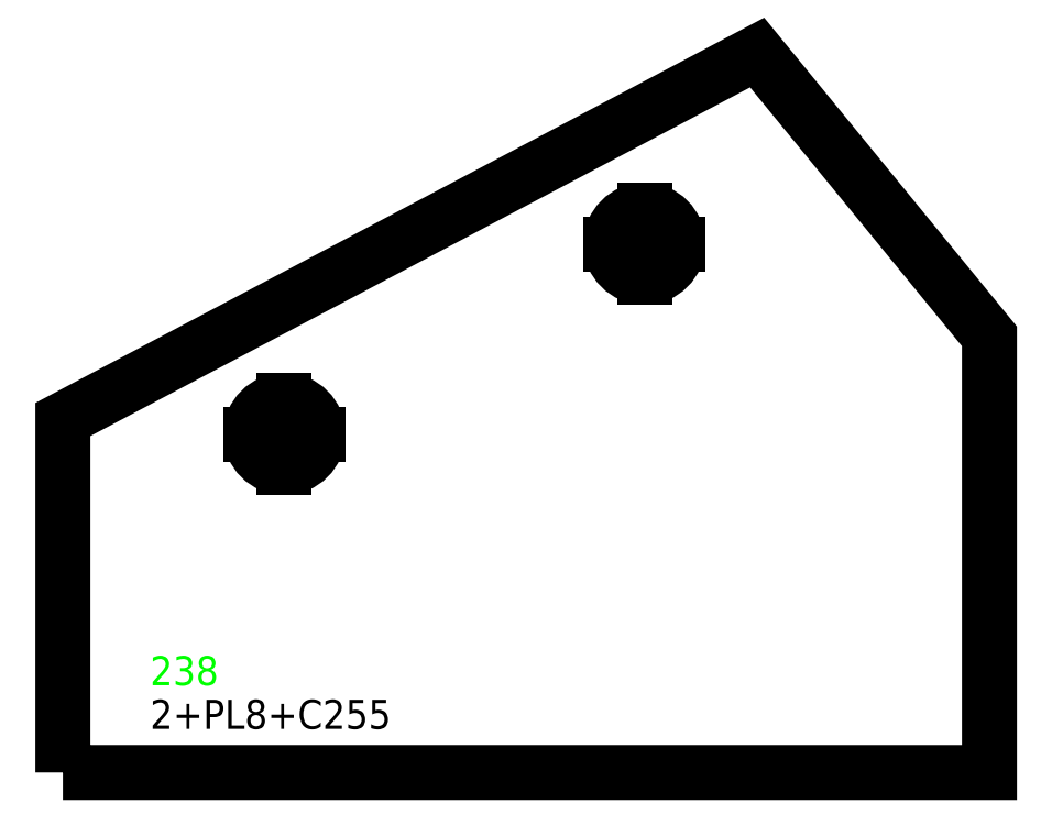
<metadata>
{"format":"dxf","ext":"dxf","renderer":"ezdxf+matplotlib","layout":"modelspace","background":"white","min_lineweight":24,"dpi":150}
</metadata>
<code>
0
SECTION
2
ENTITIES
0
TEXT
8
SCRIBE
10
30
20
30
30
0
40
10
1
238
0
TEXT
8
TEXT
10
30
20
15
30
0
40
10
1
2+PL8+C255
0
POLYLINE
8
CUT
66
1
10
0
20
0
30
0
70
1
0
VERTEX
8
CUT
10
0
20
0
30
0
42
0
0
VERTEX
8
CUT
10
0
20
121.4
30
0
42
0
0
VERTEX
8
CUT
10
238.7
20
247.6
30
0
42
0
0
VERTEX
8
CUT
10
318.5
20
150
30
0
42
0
0
VERTEX
8
CUT
10
318.5
20
0
30
0
42
0
0
SEQEND
0
POLYLINE
8
22
66
1
10
0
20
0
30
0
70
1
0
VERTEX
8
22
10
76.16
20
127.9
30
0
42
1
0
VERTEX
8
22
10
76.16
20
104.9
30
0
42
1
0
SEQEND
0
LINE
8
22
39
1
10
64.66
20
116.4
30
0
11
87.66
21
116.4
31
0
0
LINE
8
22
39
1
10
76.16
20
104.9
30
0
11
76.16
21
127.9
31
0
0
POLYLINE
8
22
66
1
10
0
20
0
30
0
70
1
0
VERTEX
8
22
10
199.9
20
193.3
30
0
42
1
0
VERTEX
8
22
10
199.9
20
170.3
30
0
42
1
0
SEQEND
0
LINE
8
22
39
1
10
188.4
20
181.8
30
0
11
211.4
21
181.8
31
0
0
LINE
8
22
39
1
10
199.9
20
170.3
30
0
11
199.9
21
193.3
31
0
0
ENDSEC
0
EOF

</code>
